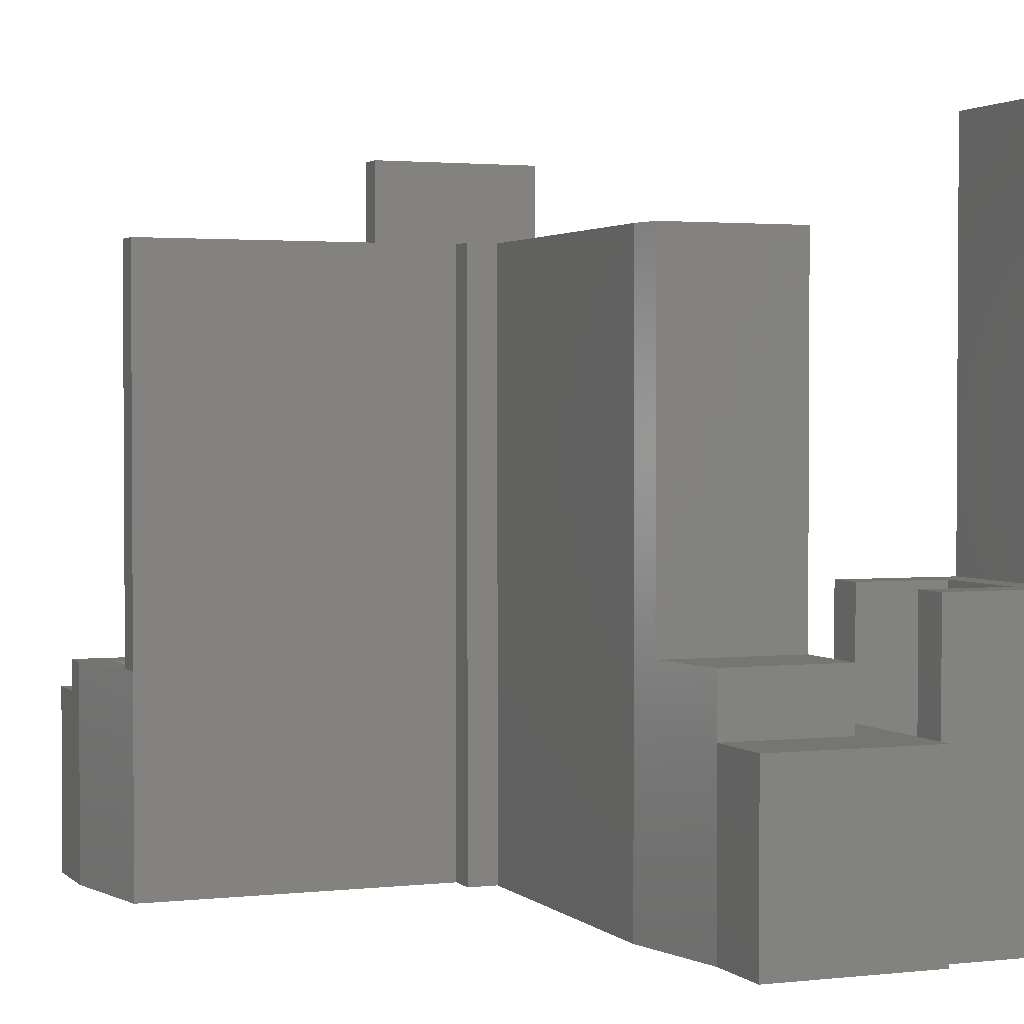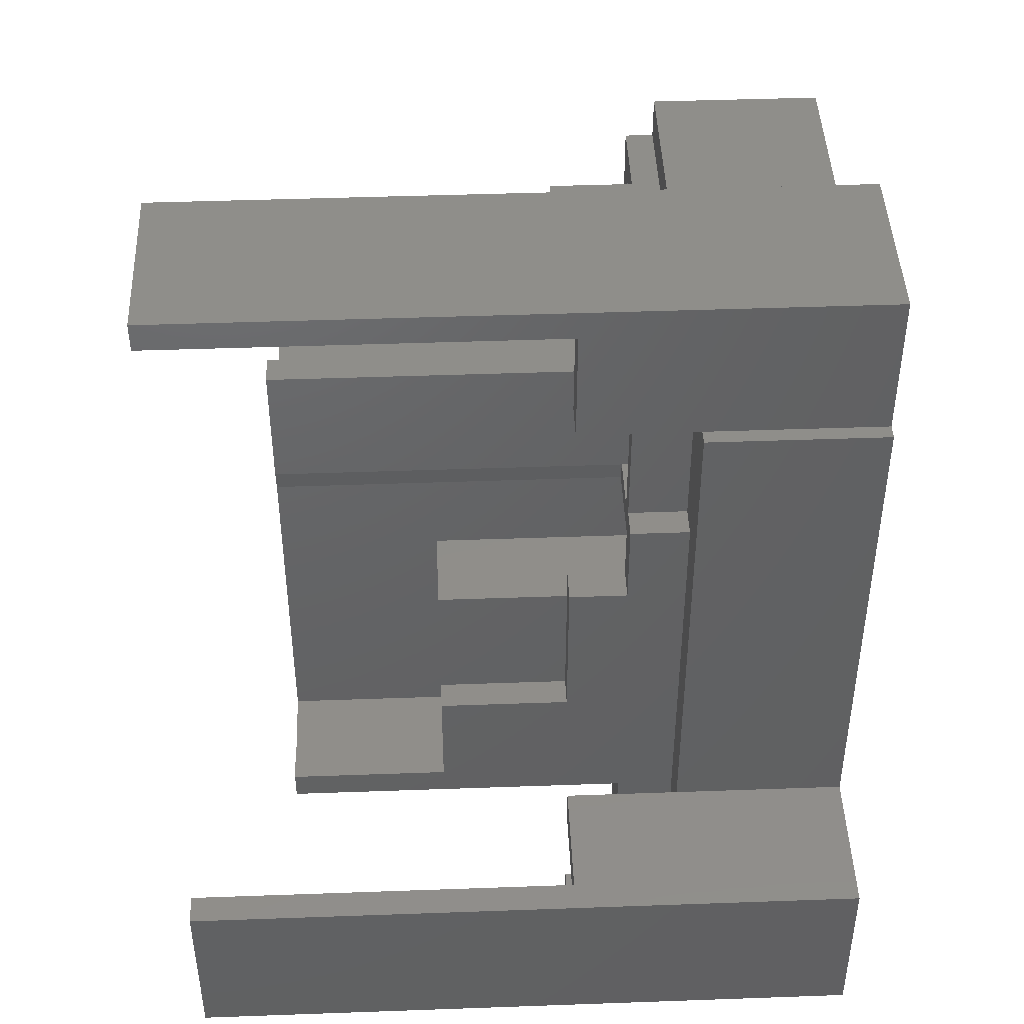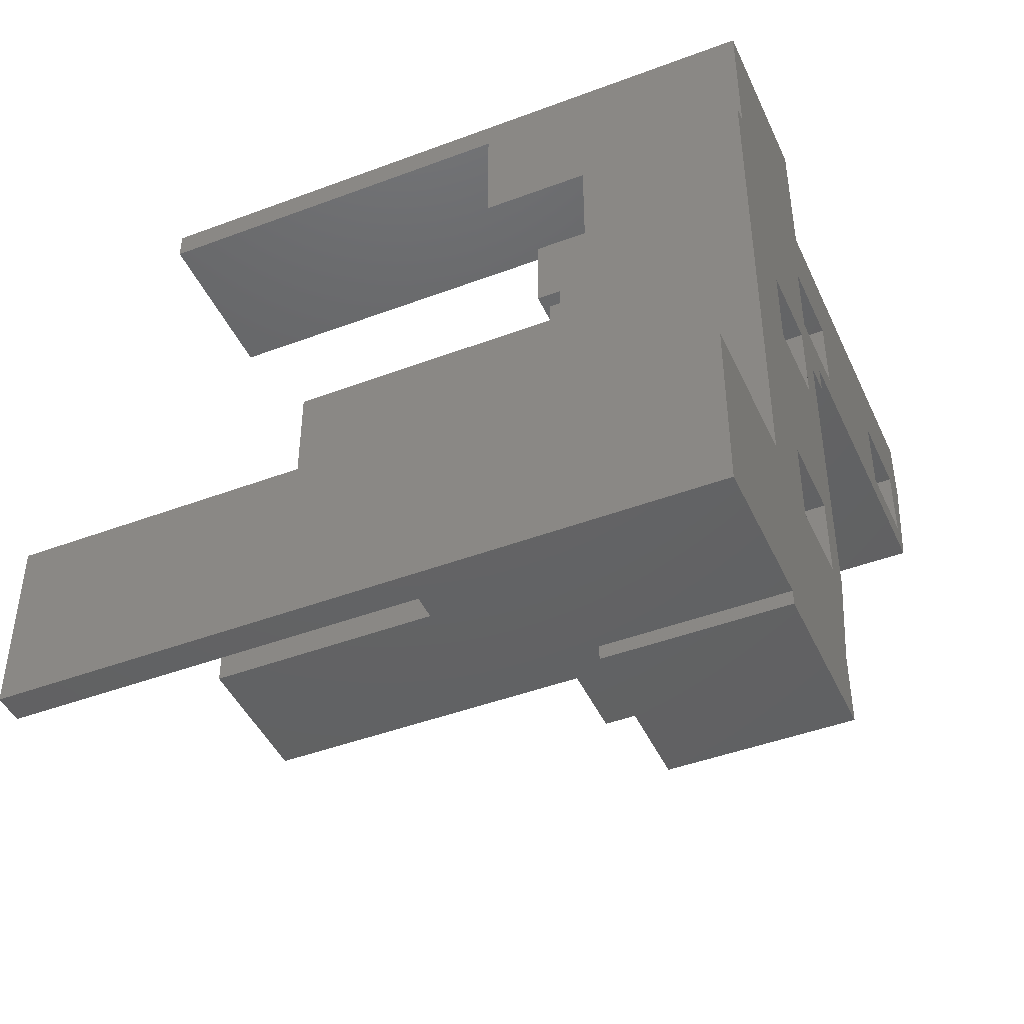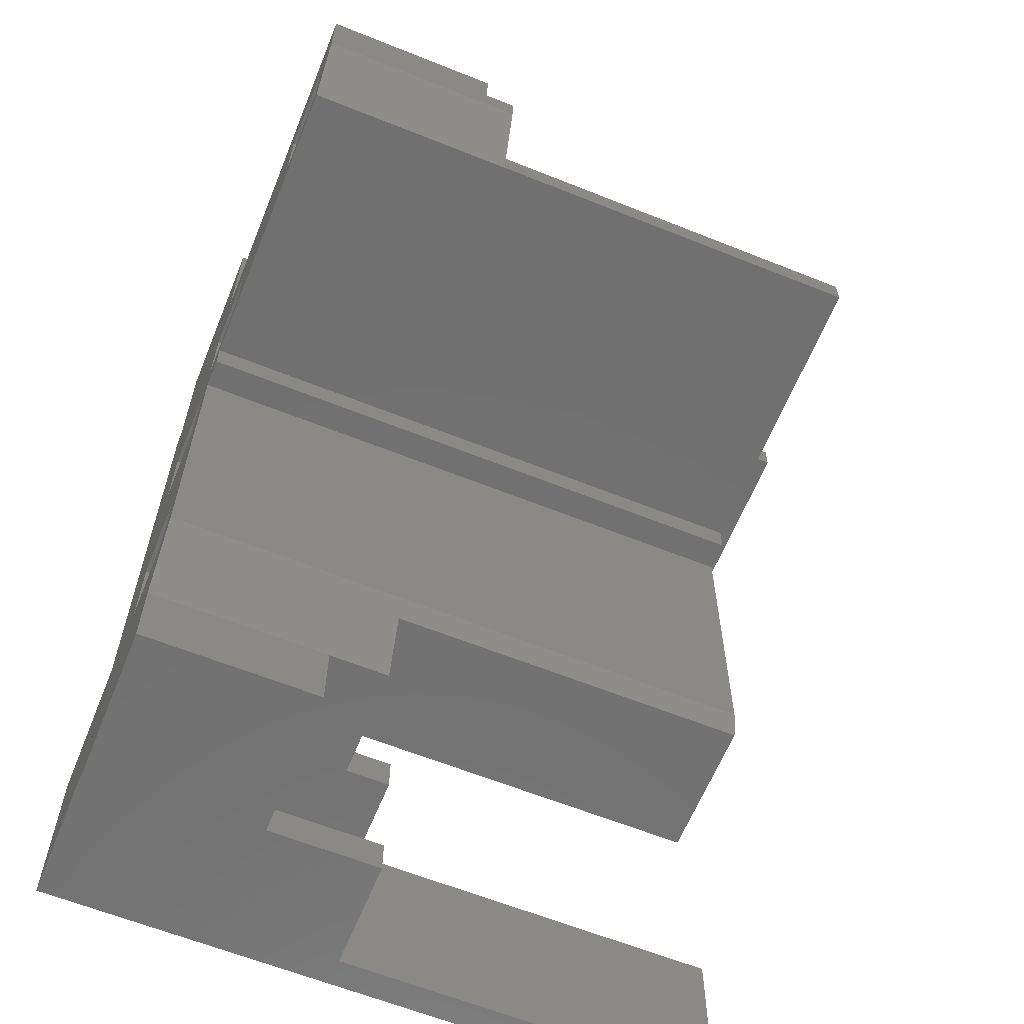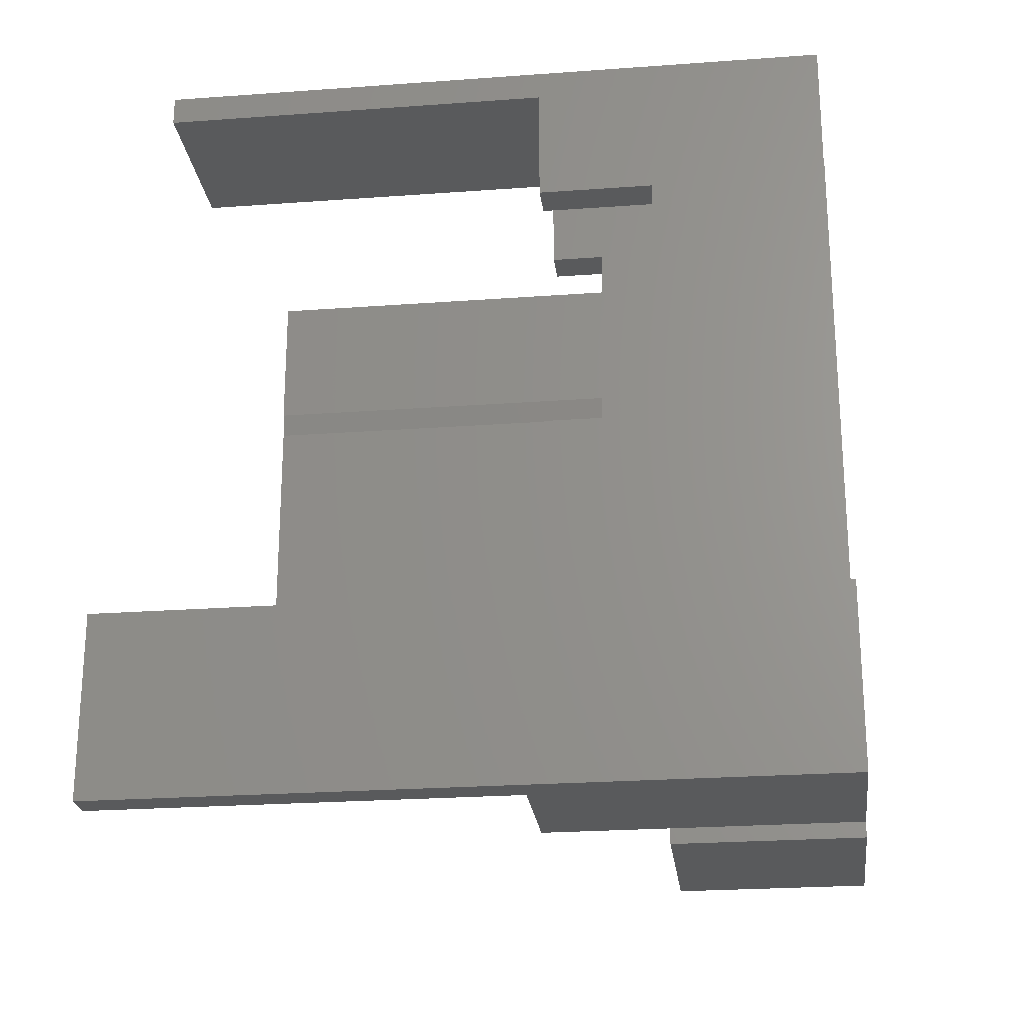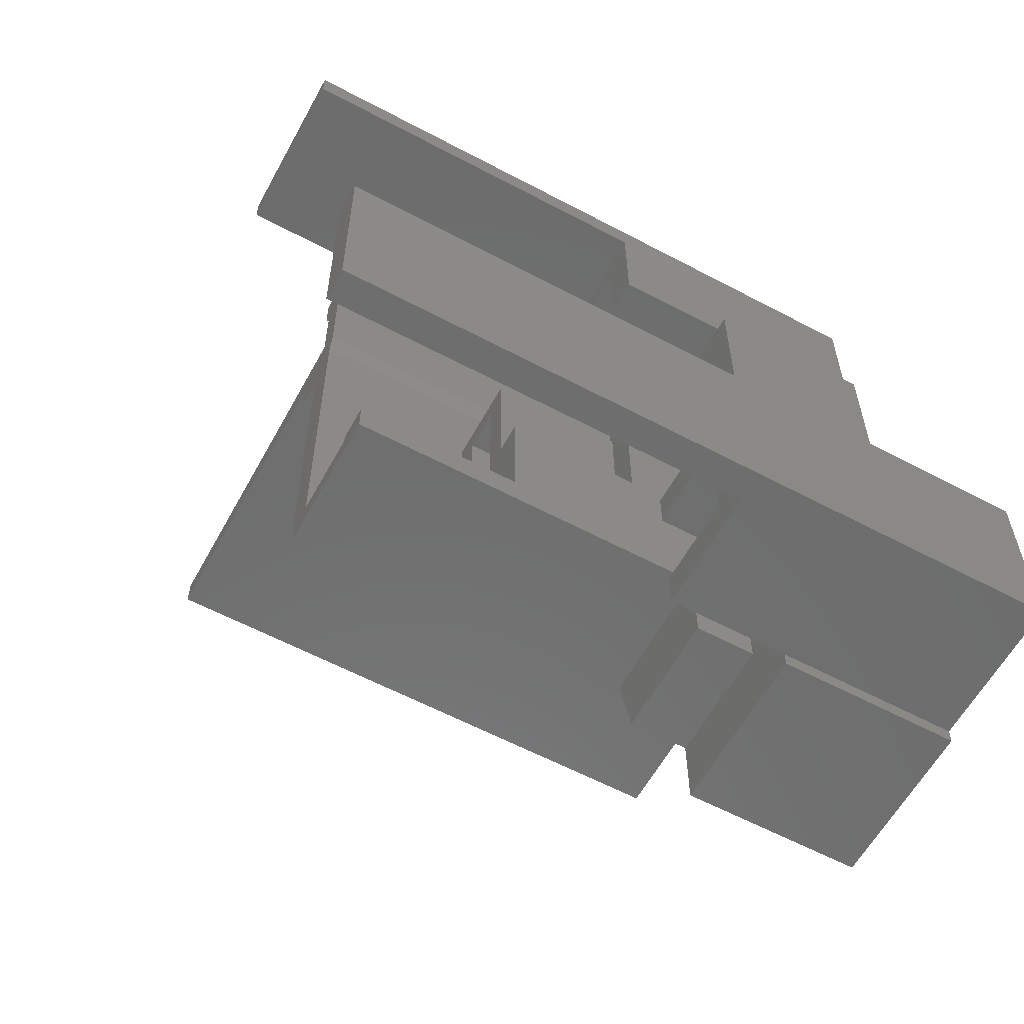
<metadata>
{"format":"stl","ext":"stl","renderer":"f3d","projection":"perspective","resolution":1024,"background":"white","views":[{"elev":2.1,"azim":-21.7,"up":"+Z"},{"elev":44.7,"azim":87.6,"up":"+Y"},{"elev":-44.8,"azim":113.6,"up":"+Y"},{"elev":-62.6,"azim":-112.1,"up":"+Y"},{"elev":-24.0,"azim":97.0,"up":"+Y"},{"elev":-59.7,"azim":61.4,"up":"+Y"}]}
</metadata>
<code>
# stl→obj: 179 verts, 370 faces
v 19 43 19
v 19 37.2 -10
v 19 37.2 19
v 19 42.7 10
v 19 43 10
v 19 42.7 -10
v 13.2 42.7 -10
v 13.2 37.2 4
v 13.2 37.2 -10
v 13.2 42.7 4
v 30.2 42.7 -10
v 30.2 37.2 19
v 30.2 37.2 -10
v 30.2 42.7 19
v 12.5 37.2 30
v 12.5 37.2 4
v 36 37.2 30
v 36 37.2 -10
v 36 42.7 30
v 36 42.7 -10
v 35.5 42.7 19
v 35.5 42.7 30
v 11 45 4
v 43 45 2
v 11 45 2
v 17 45 4
v 43 45 6
v 37.5 45 6
v 17 45 10
v 28 45 10
v 35.5 45 19
v 37.5 45 30
v 28 45 19
v 35.5 45 30
v 37.2 29 19
v 42.7 29 -10
v 37.2 29 -10
v 42.7 29 10
v 43 29 10
v 43 29 19
v 43 37 6
v 45 37 2
v 43 37 2
v 45 37 6
v 42.7 34.8 6
v 37.2 34.8 -10
v 42.7 34.8 -10
v 37.2 34.8 6
v 37.2 12 30
v 42.7 12 -10
v 37.2 12 -10
v 42.7 12 30
v 42.7 12.5 30
v 42.7 12.5 19
v 42.7 17.8 -10
v 42.7 17.8 19
v 37.2 17.8 -10
v 37.2 17.8 19
v 58 13 -10
v 58 1 37
v 58 1 -10
v 58 13 37
v 48 13 2
v 48 13 -10
v 56 13 10
v 48 13 10
v 56 13 37
v 35 58 37
v 47 58 -10
v 35 58 -10
v 47 58 37
v 35 56 10
v 35 56 37
v 35 48 2
v 35 48 10
v 35 48 -10
v 56 1 37
v 47 56 37
v 48 10.5 2
v 48 10.5 10
v 56 1 10
v 47 56 10
v 37.5 48 2
v 37.5 48 10
v 45 12.5 30
v 45 10.5 30
v 45 10.5 6
v 45 5 6
v 45 5 2
v 45 20 10
v 45 12.5 19
v 45 31 6
v 45 31 10
v 45 20 19
v 11 48 2
v 11 48 -10
v 11 43 -10
v 11 43 4
v 38.7 19.3 19
v 41.5 19.3 19
v 41.5 27.5 19
v 43 20 19
v 38.7 27.5 19
v 43 20 10
v 42.7 31 10
v 28 43 10
v 28 43 19
v 35.2 33.2 30
v 33.2 33.2 -10
v 35.2 33.2 -10
v 33.2 33.2 30
v 33.2 35.2 30
v 33.2 35.2 -10
v 42.7 31 6
v 48 48 -10
v 48 48 2
v 47 48 2
v 47 48 -10
v 47 48 10
v 48 1.41e-15 2
v 36.7 1.417e-15 -10
v 48 1.417e-15 -10
v 36.7 1.41e-15 2
v 48 1 -10
v 48 1 2
v 48 1 10
v 48 3.5 10
v 54 3.5 10
v 54 10.5 10
v 48 3.5 2
v 54 3.5 -7
v 48 3.5 -7
v 54 10.5 -7
v 48 10.5 -7
v 44.5 54 10
v 44.5 48 10
v 37.5 54 10
v 44.5 48 2
v 44.5 48 -7
v 44.5 54 -7
v 37.5 54 -7
v 37.5 48 -7
v 20.5 38.7 19
v 28.7 38.7 19
v 28.7 41.5 19
v 20.5 41.5 19
v 36.7 5 6
v 35.6 10.5 6
v 17 42.7 10
v 17 42.7 4
v 36.7 5 2
v 35.2 12.5 30
v 35.2 12.5 -10
v 12.5 35.2 -10
v 12.5 35.2 4
v 12.5 35.2 30
v 37.2 34.8 30
v 35.6 10.5 30
v 35.21 12.44 -10
v 36.7 5 -10
v 35.5 12.5 -10
v 28.7 38.7 -5
v 20.5 41.5 -5
v 20.5 38.7 -5
v 28.7 41.5 -5
v 41.5 19.3 -5
v 38.7 27.5 -5
v 38.7 19.3 -5
v 41.5 27.5 -5
v 41.5 36.3 -5
v 37.5 43.5 -5
v 37.5 36.3 -5
v 41.5 43.5 -5
v 41.5 43.5 6
v 37.5 43.5 6
v 37.5 36.3 6
v 37.5 36.3 30
v 41.5 36.3 6
v 12.5 35.5 4
f 1 2 3
f 2 1 4
f 4 1 5
f 6 2 4
f 7 8 9
f 8 7 10
f 11 12 13
f 12 11 14
f 15 8 16
f 8 15 3
f 3 15 17
f 12 18 13
f 18 12 17
f 17 12 3
f 8 2 9
f 2 8 3
f 19 18 17
f 18 19 20
f 19 21 20
f 21 19 22
f 20 14 11
f 14 20 21
f 23 24 25
f 24 23 26
f 26 27 24
f 27 26 28
f 28 26 29
f 28 29 30
f 28 30 31
f 28 31 32
f 31 30 33
f 32 31 34
f 35 36 37
f 36 35 38
f 38 35 39
f 39 35 40
f 41 42 43
f 42 41 44
f 45 46 47
f 46 45 48
f 49 50 51
f 50 49 52
f 53 50 52
f 50 53 54
f 50 54 55
f 55 54 56
f 56 57 55
f 57 56 58
f 59 60 61
f 60 59 62
f 63 59 64
f 59 63 65
f 59 65 62
f 65 63 66
f 62 65 67
f 68 69 70
f 69 68 71
f 68 72 73
f 72 74 75
f 74 72 76
f 76 72 70
f 70 72 68
f 60 67 77
f 67 60 62
f 78 68 73
f 68 78 71
f 66 79 80
f 79 66 63
f 67 81 77
f 81 67 65
f 78 72 82
f 72 78 73
f 83 75 74
f 75 83 84
f 85 86 87
f 42 88 89
f 88 42 87
f 87 42 90
f 87 90 91
f 87 91 85
f 90 42 92
f 92 42 44
f 93 90 92
f 94 91 90
f 95 76 96
f 76 95 74
f 23 97 98
f 97 23 25
f 97 25 96
f 96 25 95
f 58 99 35
f 99 58 56
f 99 56 100
f 100 56 101
f 91 56 54
f 56 91 102
f 102 91 94
f 35 103 40
f 103 35 99
f 40 103 101
f 40 101 56
f 40 56 102
f 39 102 104
f 102 39 40
f 90 39 104
f 39 105 38
f 105 39 93
f 93 39 90
f 53 91 54
f 91 53 85
f 22 31 21
f 31 22 34
f 102 90 104
f 90 102 94
f 1 106 5
f 106 1 107
f 33 106 107
f 106 33 30
f 108 109 110
f 109 108 111
f 112 109 111
f 109 112 113
f 24 41 43
f 41 24 27
f 105 92 114
f 92 105 93
f 115 63 64
f 63 115 116
f 69 117 118
f 117 69 119
f 119 69 82
f 82 69 78
f 78 69 71
f 117 115 118
f 115 117 116
f 120 121 122
f 121 120 123
f 61 81 124
f 81 61 60
f 124 81 125
f 81 60 77
f 126 125 81
f 122 125 120
f 125 122 124
f 81 127 126
f 127 81 128
f 128 81 129
f 129 66 80
f 66 129 65
f 65 129 81
f 130 131 132
f 131 130 128
f 128 130 127
f 129 131 128
f 131 129 133
f 129 134 133
f 134 129 79
f 79 129 80
f 127 125 126
f 125 127 130
f 119 135 136
f 84 72 75
f 72 84 137
f 72 137 82
f 82 137 135
f 82 135 119
f 135 138 136
f 138 135 139
f 139 135 140
f 135 141 140
f 141 135 137
f 141 83 142
f 83 141 84
f 84 141 137
f 119 138 117
f 138 119 136
f 3 143 1
f 143 3 12
f 143 12 144
f 144 12 145
f 1 146 107
f 146 1 143
f 107 146 145
f 107 145 33
f 33 145 14
f 33 14 31
f 14 145 12
f 31 14 21
f 147 87 148
f 87 147 88
f 4 29 149
f 29 4 5
f 29 5 30
f 30 5 106
f 29 150 149
f 150 29 26
f 139 141 142
f 141 139 140
f 83 139 142
f 139 83 138
f 120 151 123
f 151 120 89
f 89 120 42
f 42 120 117
f 117 120 116
f 116 120 63
f 63 120 125
f 63 125 130
f 63 130 79
f 42 24 43
f 24 42 138
f 138 42 117
f 24 95 25
f 95 24 74
f 74 24 83
f 83 24 138
f 131 134 132
f 134 131 133
f 134 130 132
f 130 134 79
f 152 110 153
f 110 152 108
f 112 154 113
f 154 112 155
f 155 112 156
f 38 47 36
f 47 38 114
f 114 38 105
f 47 114 45
f 4 7 6
f 7 4 150
f 150 4 149
f 10 7 150
f 46 35 37
f 49 58 157
f 58 49 51
f 58 51 57
f 157 58 35
f 157 35 46
f 157 46 48
f 148 151 147
f 152 148 158
f 148 152 159
f 159 152 153
f 151 159 160
f 159 151 148
f 88 151 89
f 151 88 147
f 151 121 123
f 121 151 160
f 161 159 153
f 162 163 164
f 163 162 165
f 164 144 162
f 144 164 143
f 145 162 144
f 162 145 165
f 145 163 165
f 163 145 146
f 163 143 164
f 143 163 146
f 166 167 168
f 167 166 169
f 99 166 168
f 166 99 100
f 101 166 100
f 166 101 169
f 101 167 169
f 167 101 103
f 168 103 99
f 103 168 167
f 170 171 172
f 171 170 173
f 174 171 173
f 171 174 175
f 171 176 172
f 176 171 177
f 177 171 175
f 177 175 32
f 32 175 28
f 176 170 172
f 170 176 178
f 178 173 170
f 173 178 174
f 15 155 156
f 155 15 179
f 179 15 16
f 155 23 98
f 23 155 179
f 23 179 16
f 23 10 26
f 10 23 16
f 10 16 8
f 26 10 150
f 69 76 70
f 76 69 20
f 20 69 18
f 18 69 46
f 18 46 160
f 160 46 121
f 46 69 47
f 47 69 36
f 36 69 55
f 55 69 50
f 59 124 64
f 124 59 61
f 121 51 122
f 51 121 46
f 51 46 37
f 51 37 57
f 122 51 50
f 122 50 118
f 118 50 69
f 122 118 115
f 122 115 64
f 122 64 124
f 36 57 37
f 57 36 55
f 154 9 113
f 9 154 7
f 113 9 2
f 113 2 13
f 13 2 11
f 113 13 18
f 113 18 109
f 109 18 110
f 110 18 153
f 153 18 161
f 161 160 159
f 160 161 18
f 76 97 96
f 97 76 7
f 97 7 154
f 7 76 6
f 6 76 2
f 2 76 11
f 11 76 20
f 98 154 155
f 154 98 97
f 45 176 48
f 176 45 178
f 178 45 174
f 92 45 114
f 45 92 41
f 41 92 44
f 174 28 175
f 28 174 27
f 27 174 45
f 27 45 41
f 108 112 111
f 112 15 156
f 15 112 17
f 17 112 108
f 17 108 152
f 17 152 158
f 17 158 49
f 49 158 86
f 17 49 19
f 49 86 52
f 52 86 53
f 53 86 85
f 19 34 22
f 34 19 32
f 32 19 157
f 157 19 49
f 32 157 177
f 176 157 48
f 157 176 177
f 86 148 87
f 148 86 158

</code>
